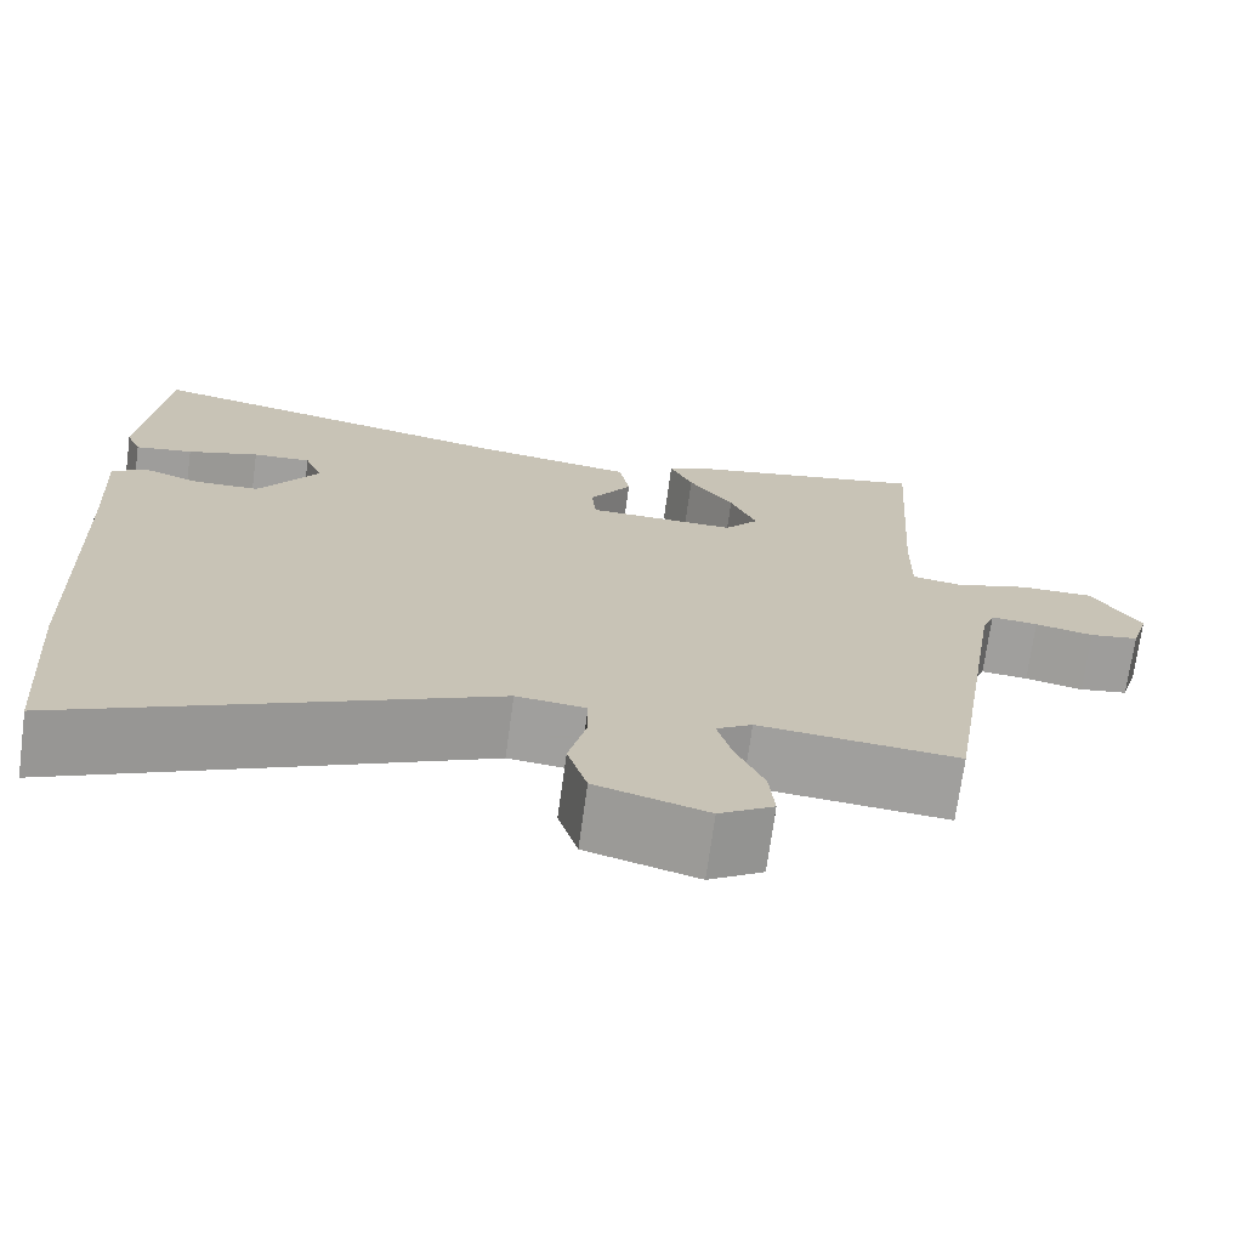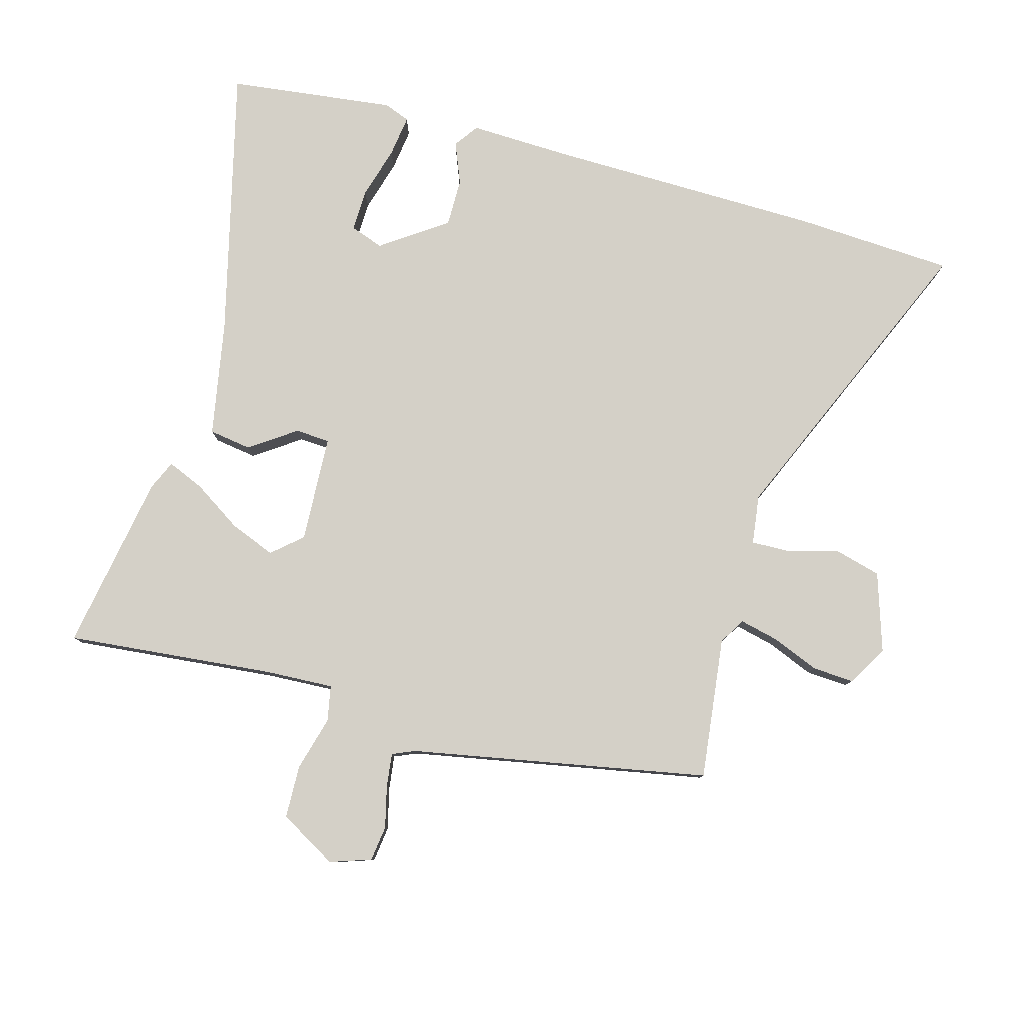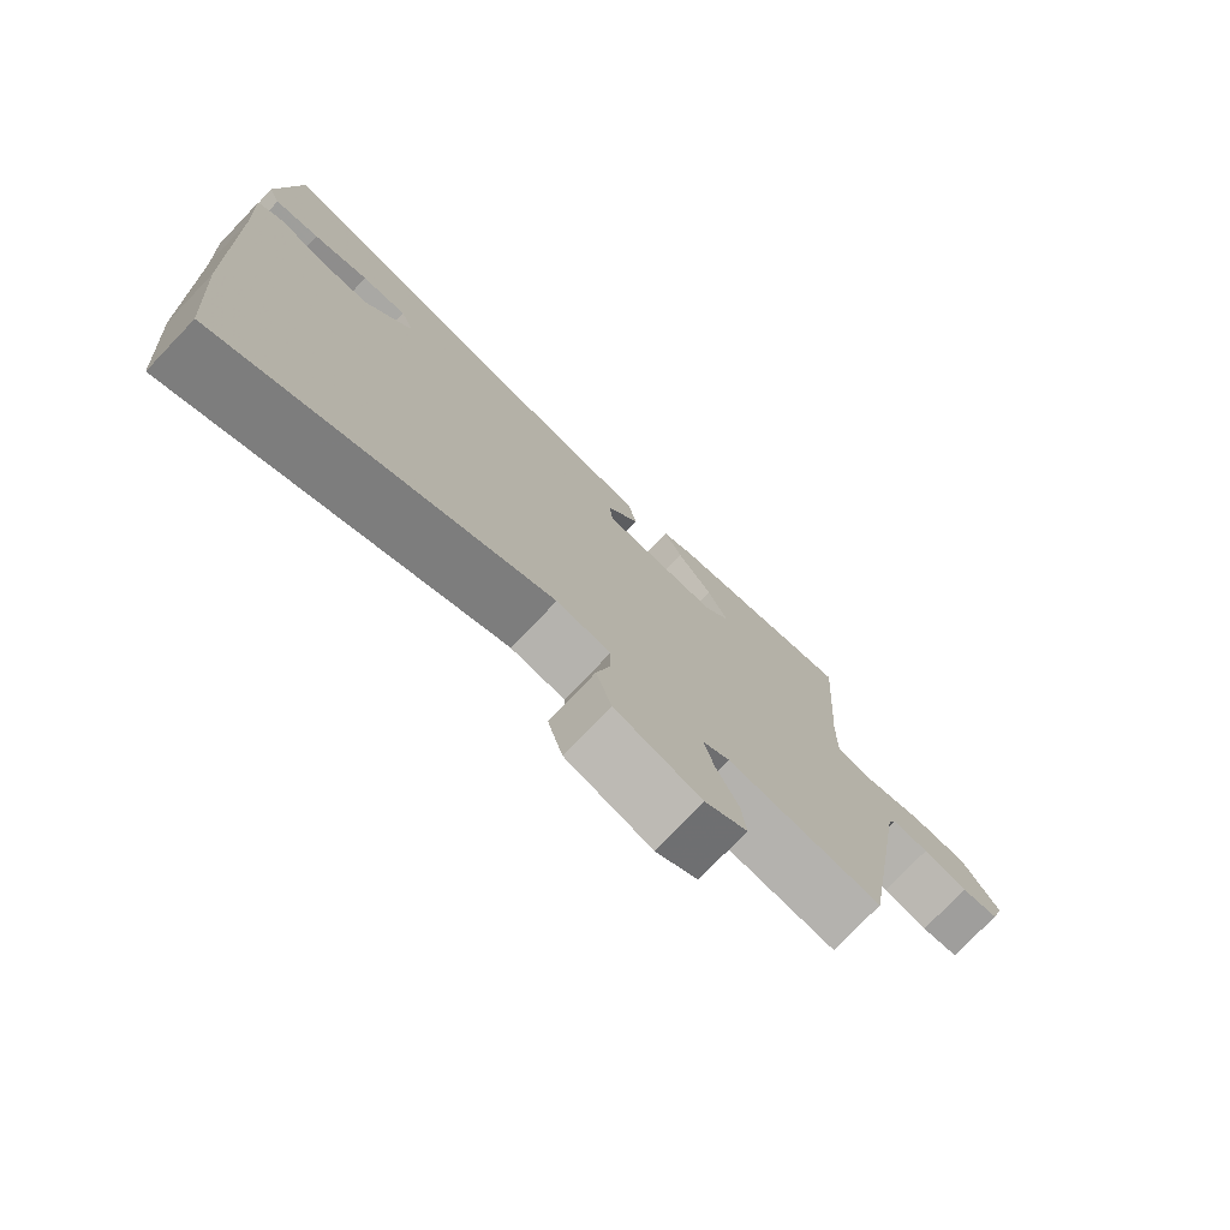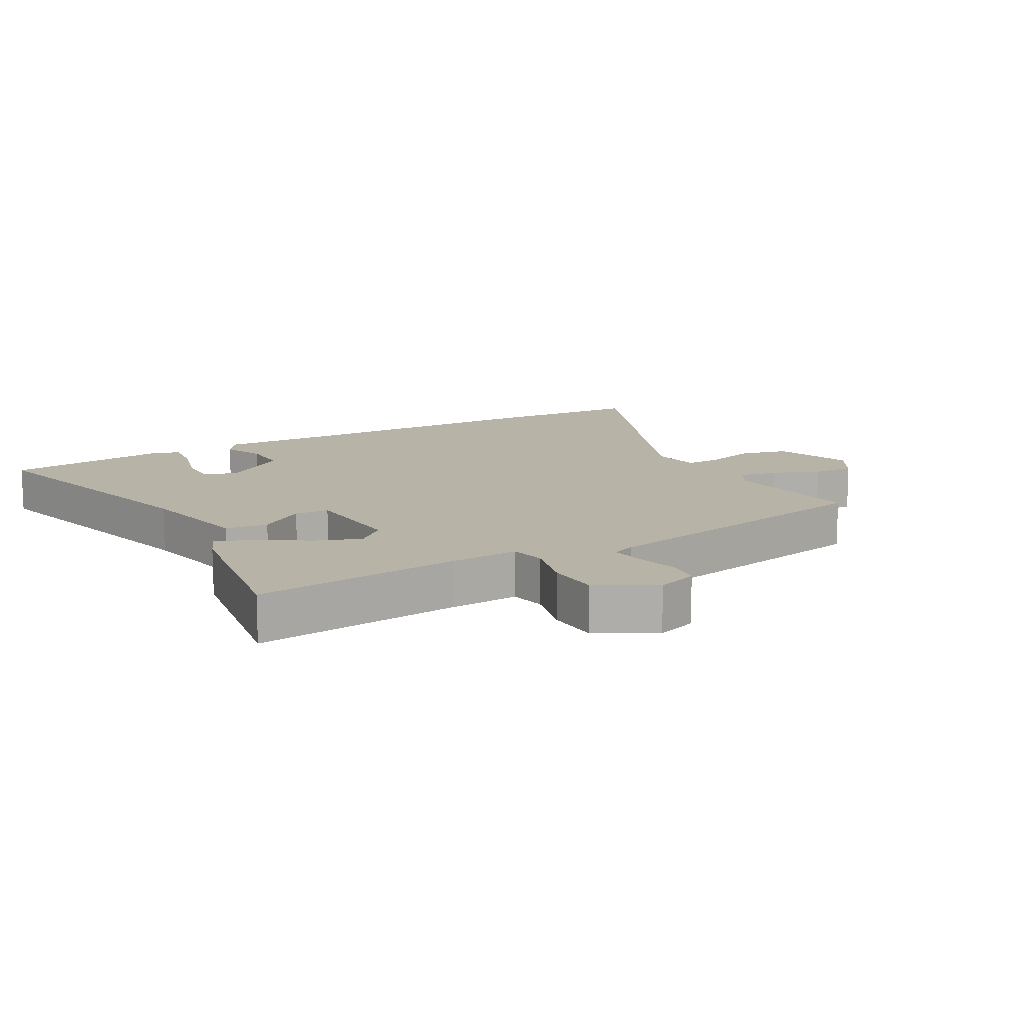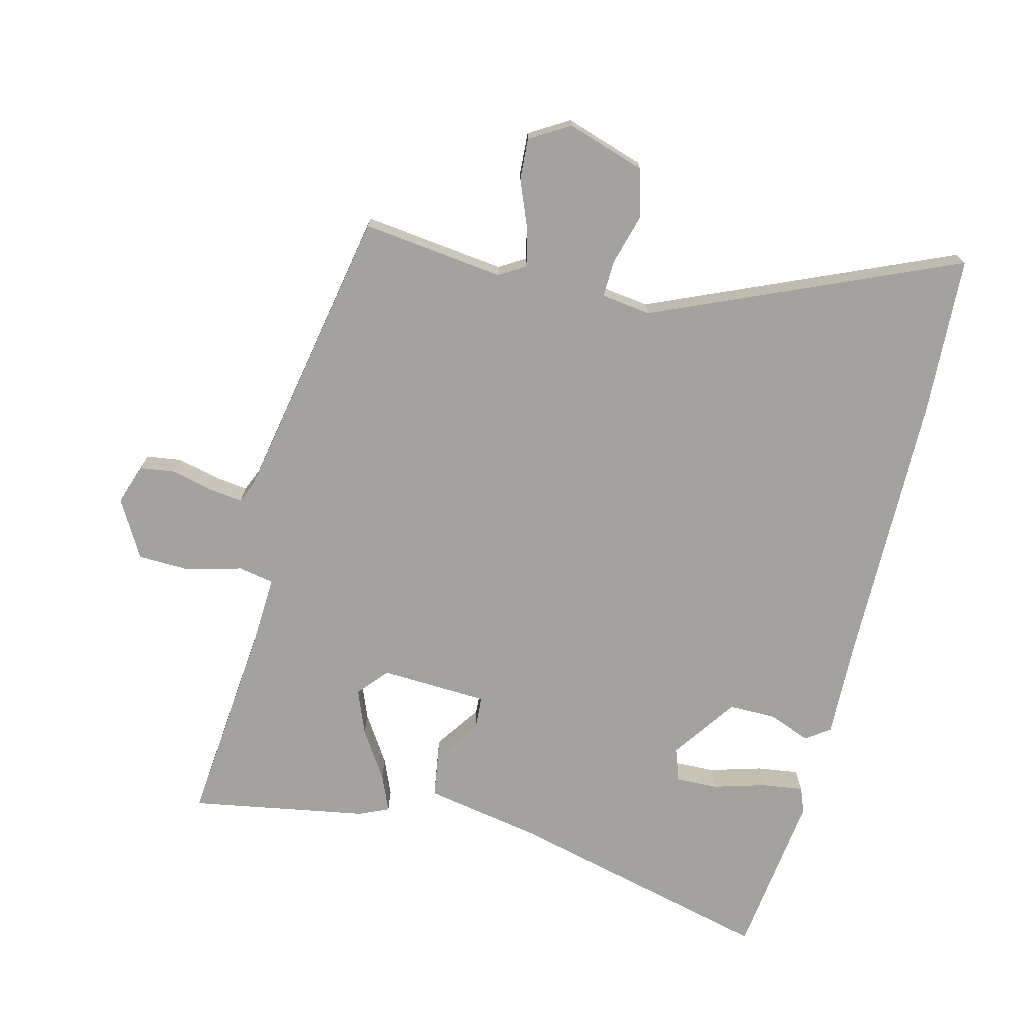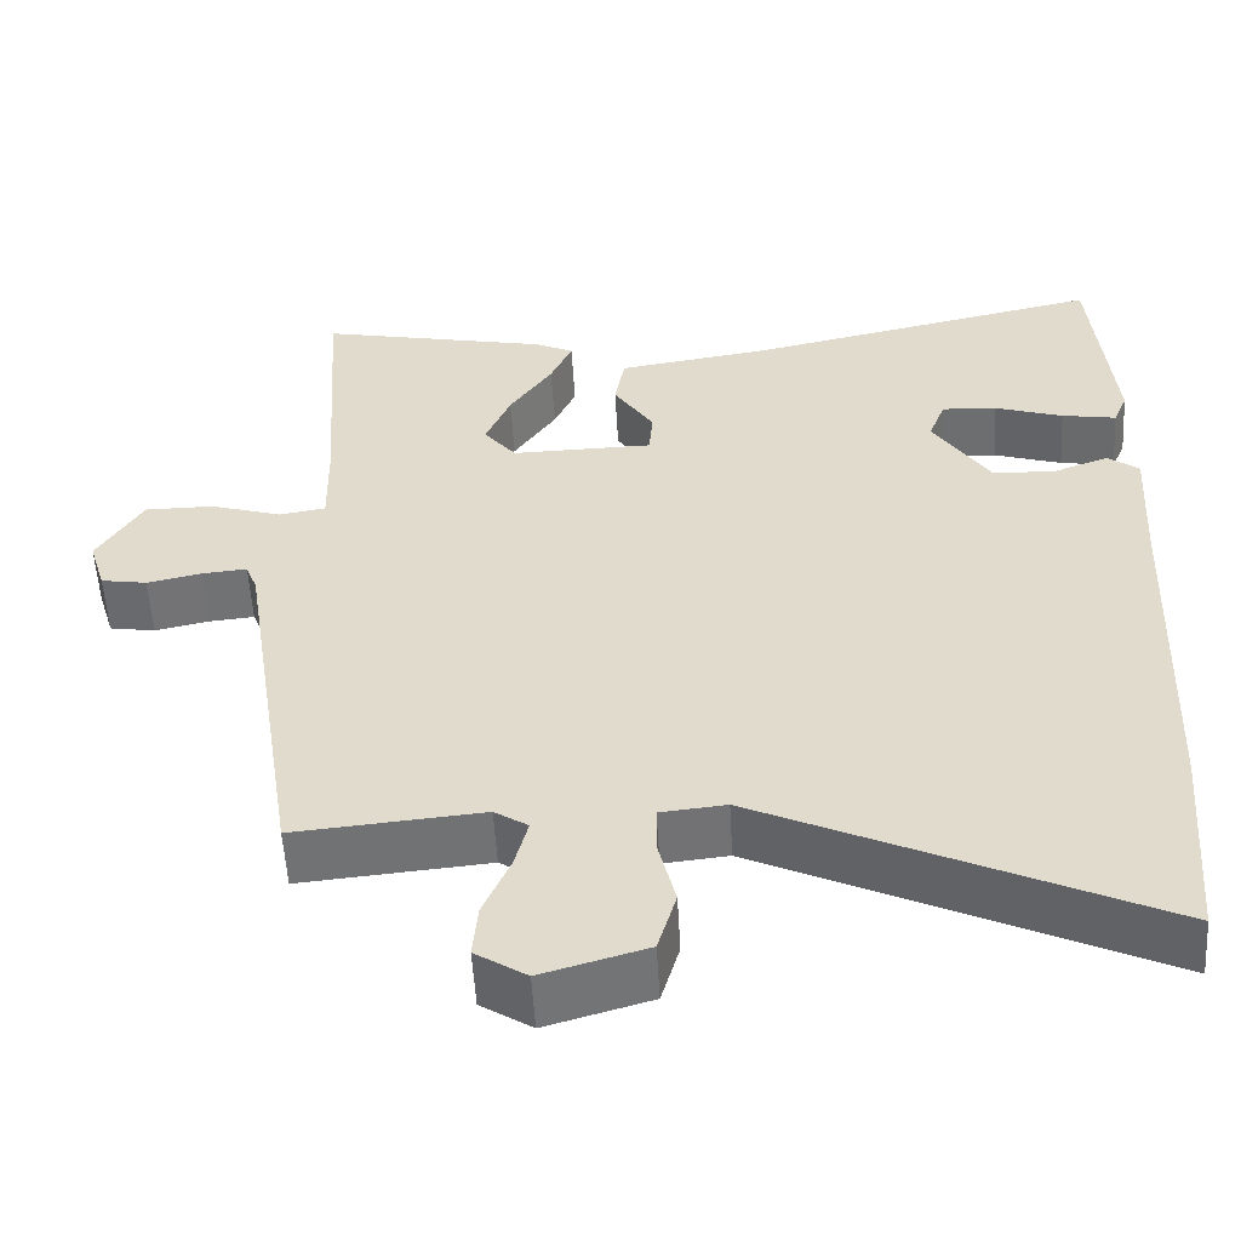
<metadata>
{"format":"obj","ext":"obj","renderer":"f3d","projection":"perspective","resolution":1024,"background":"white","views":[{"elev":-71.6,"azim":-7.8,"up":"+Z"},{"elev":80.0,"azim":103.8,"up":"+Y"},{"elev":-77.0,"azim":-43.8,"up":"+Z"},{"elev":12.7,"azim":58.1,"up":"+Y"},{"elev":-72.5,"azim":164.2,"up":"+Y"},{"elev":-54.9,"azim":-176.7,"up":"+Z"}]}
</metadata>
<code>
v -0.483 0.07 -0.696
v -0.504 0.07 -0.448
v -0.523 0.07 -0.017
v -0.533 0.07 0.141
v -0.496 0.07 0.169
v -0.43 0.07 0.145
v -0.355 0.07 0.147
v -0.287 0.07 0.251
v -0.307 0.07 0.303
v -0.373 0.07 0.299
v -0.454 0.07 0.273
v -0.519 0.07 0.262
v -0.536 0.07 0.302
v -0.512 0.07 0.565
v -0.086 0.07 0.473
v 0.097 0.07 0.445
v 0.109 0.07 0.379
v 0.061 0.07 0.305
v 0.066 0.07 0.251
v 0.235 0.07 0.248
v 0.274 0.07 0.296
v 0.244 0.07 0.366
v 0.193 0.07 0.44
v 0.167 0.07 0.497
v 0.213 0.07 0.519
v 0.49 0.07 0.576
v 0.468 0.07 0.25
v 0.466 0.07 0.141
v 0.522 0.07 0.132
v 0.607 0.07 0.158
v 0.69 0.07 0.158
v 0.744 0.07 0.07
v 0.724 0.07 0.005
v 0.669 0.07 -0.004
v 0.603 0.07 0.01
v 0.55 0.07 0.015
v 0.536 0.07 -0.021
v 0.462 0.07 -0.491
v 0.238 0.07 -0.471
v 0.198 0.07 -0.497
v 0.214 0.07 -0.557
v 0.246 0.07 -0.63
v 0.252 0.07 -0.695
v 0.191 0.07 -0.734
v 0.066 0.07 -0.698
v 0.044 0.07 -0.624
v 0.064 0.07 -0.543
v 0.064 0.07 -0.485
v -0.014 0.07 -0.477
v -0.483 0 -0.696
v -0.504 0 -0.448
v -0.523 0 -0.017
v -0.533 0 0.141
v -0.496 0 0.169
v -0.43 0 0.145
v -0.355 0 0.147
v -0.287 0 0.251
v -0.307 0 0.303
v -0.373 0 0.299
v -0.454 0 0.273
v -0.519 0 0.262
v -0.536 0 0.302
v -0.512 0 0.565
v -0.086 0 0.473
v 0.097 0 0.445
v 0.109 0 0.379
v 0.061 0 0.305
v 0.066 0 0.251
v 0.235 0 0.248
v 0.274 0 0.296
v 0.244 0 0.366
v 0.193 0 0.44
v 0.167 0 0.497
v 0.213 0 0.519
v 0.49 0 0.576
v 0.468 0 0.25
v 0.466 0 0.141
v 0.522 0 0.132
v 0.607 0 0.158
v 0.69 0 0.158
v 0.744 0 0.07
v 0.724 0 0.005
v 0.669 0 -0.004
v 0.603 0 0.01
v 0.55 0 0.015
v 0.536 0 -0.021
v 0.462 0 -0.491
v 0.238 0 -0.471
v 0.198 0 -0.497
v 0.214 0 -0.557
v 0.246 0 -0.63
v 0.252 0 -0.695
v 0.191 0 -0.734
v 0.066 0 -0.698
v 0.044 0 -0.624
v 0.064 0 -0.543
v 0.064 0 -0.485
v -0.014 0 -0.477
f 45 46 47
f 44 45 47
f 43 44 47
f 42 43 47
f 41 42 47
f 40 41 47 48
f 39 40 48 49
f 37 38 39
f 36 37 39 49
f 33 34 35
f 32 33 35
f 31 32 35
f 30 31 35
f 29 30 35
f 28 29 35 36
f 25 26 27
f 24 25 27
f 23 24 27
f 22 23 27
f 21 22 27 28
f 36 49 1
f 28 36 1
f 21 28 1
f 20 21 1
f 15 16 17 18
f 13 14 15
f 12 13 15
f 11 12 15
f 10 11 15
f 9 10 15
f 15 18 19
f 9 15 19
f 8 9 19
f 3 4 5 6
f 3 6 7
f 2 3 7
f 8 19 20
f 7 8 20
f 2 7 20
f 1 2 20
f 96 95 94
f 96 94 93
f 96 93 92
f 96 92 91
f 96 91 90
f 97 96 90 89
f 98 97 89 88
f 88 87 86
f 98 88 86 85
f 84 83 82
f 84 82 81
f 84 81 80
f 84 80 79
f 84 79 78
f 85 84 78 77
f 76 75 74
f 76 74 73
f 76 73 72
f 76 72 71
f 77 76 71 70
f 50 98 85
f 50 85 77
f 50 77 70
f 50 70 69
f 67 66 65 64
f 64 63 62
f 64 62 61
f 64 61 60
f 64 60 59
f 64 59 58
f 68 67 64
f 68 64 58
f 68 58 57
f 55 54 53 52
f 56 55 52
f 56 52 51
f 69 68 57
f 69 57 56
f 69 56 51
f 69 51 50
f 1 50 51 2
f 2 51 52 3
f 3 52 53 4
f 4 53 54 5
f 5 54 55 6
f 6 55 56 7
f 7 56 57 8
f 8 57 58 9
f 9 58 59 10
f 10 59 60 11
f 11 60 61 12
f 12 61 62 13
f 13 62 63 14
f 14 63 64 15
f 15 64 65 16
f 16 65 66 17
f 17 66 67 18
f 18 67 68 19
f 19 68 69 20
f 20 69 70 21
f 21 70 71 22
f 22 71 72 23
f 23 72 73 24
f 24 73 74 25
f 25 74 75 26
f 26 75 76 27
f 27 76 77 28
f 28 77 78 29
f 29 78 79 30
f 30 79 80 31
f 31 80 81 32
f 32 81 82 33
f 33 82 83 34
f 34 83 84 35
f 35 84 85 36
f 36 85 86 37
f 37 86 87 38
f 38 87 88 39
f 39 88 89 40
f 40 89 90 41
f 41 90 91 42
f 42 91 92 43
f 43 92 93 44
f 44 93 94 45
f 45 94 95 46
f 46 95 96 47
f 47 96 97 48
f 48 97 98 49
f 49 98 50 1

</code>
